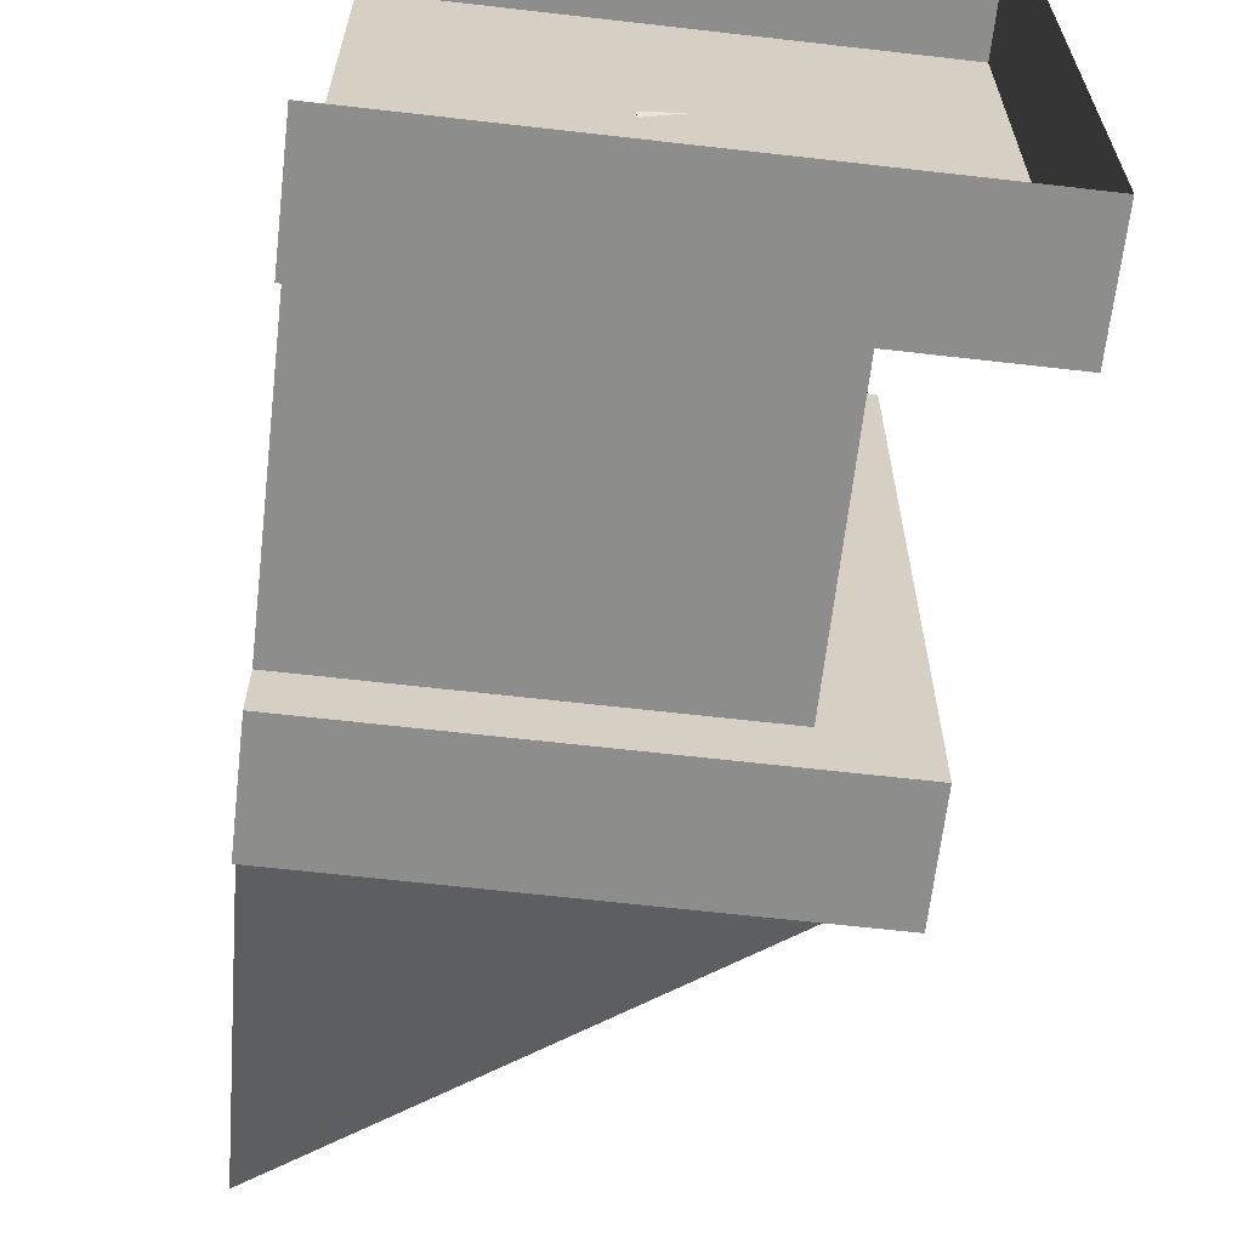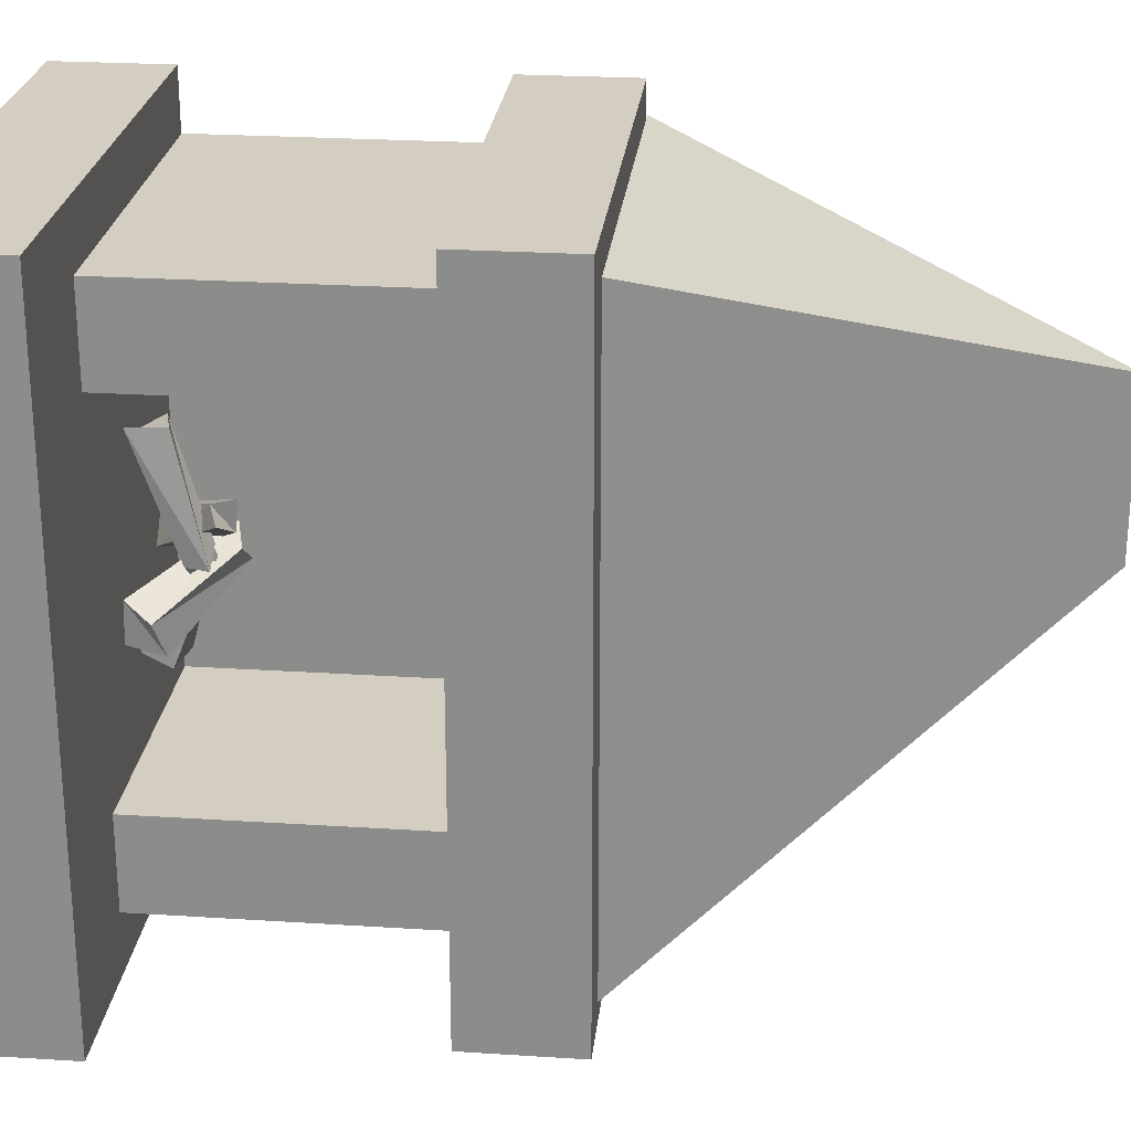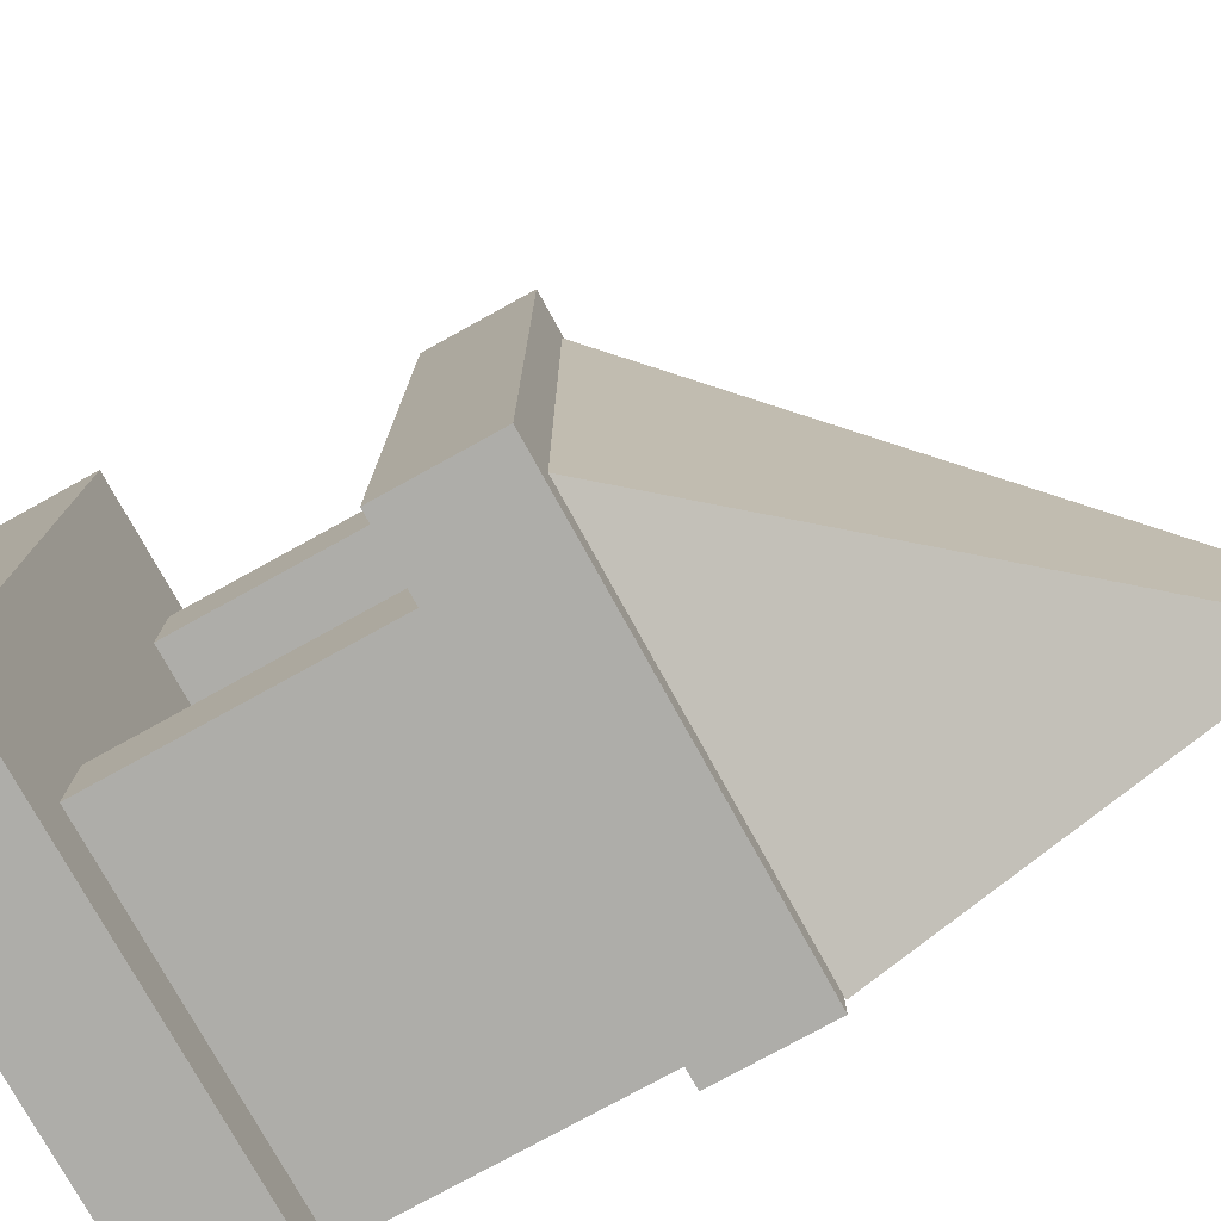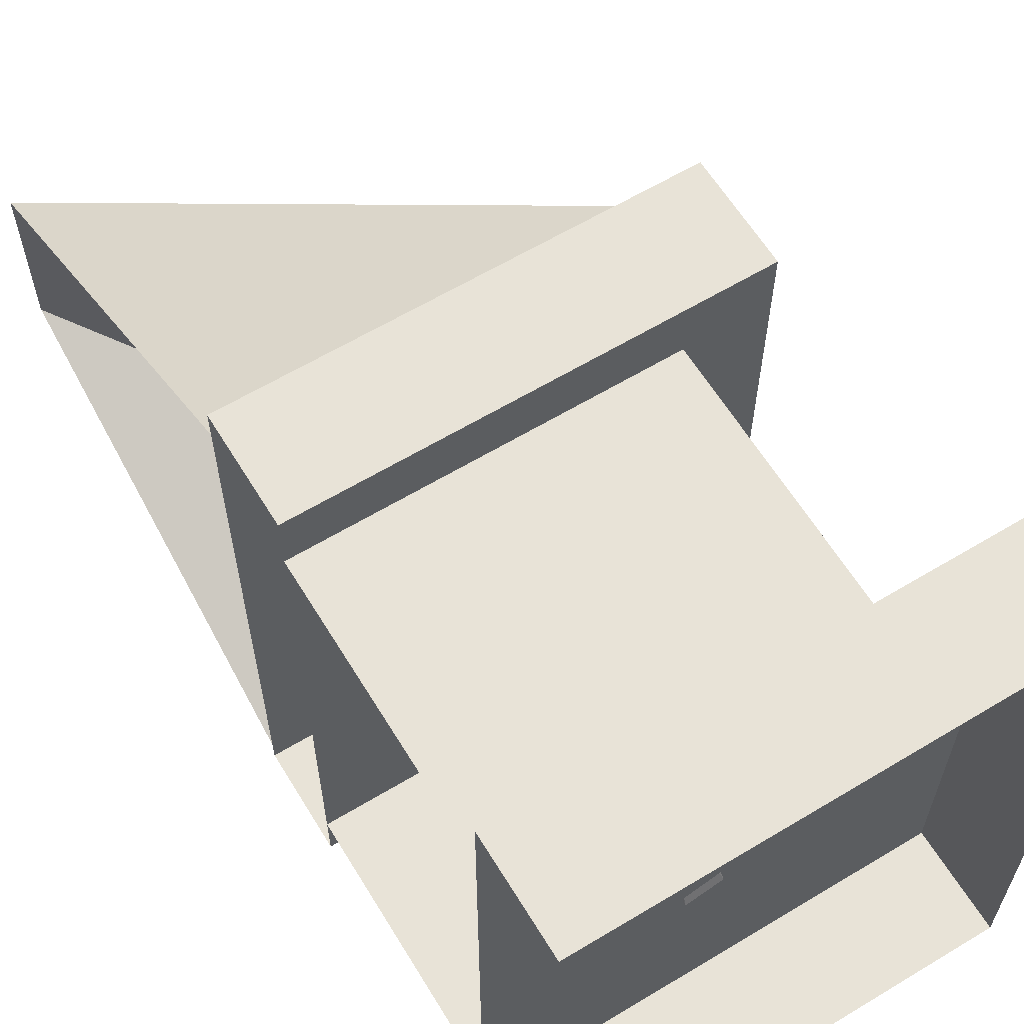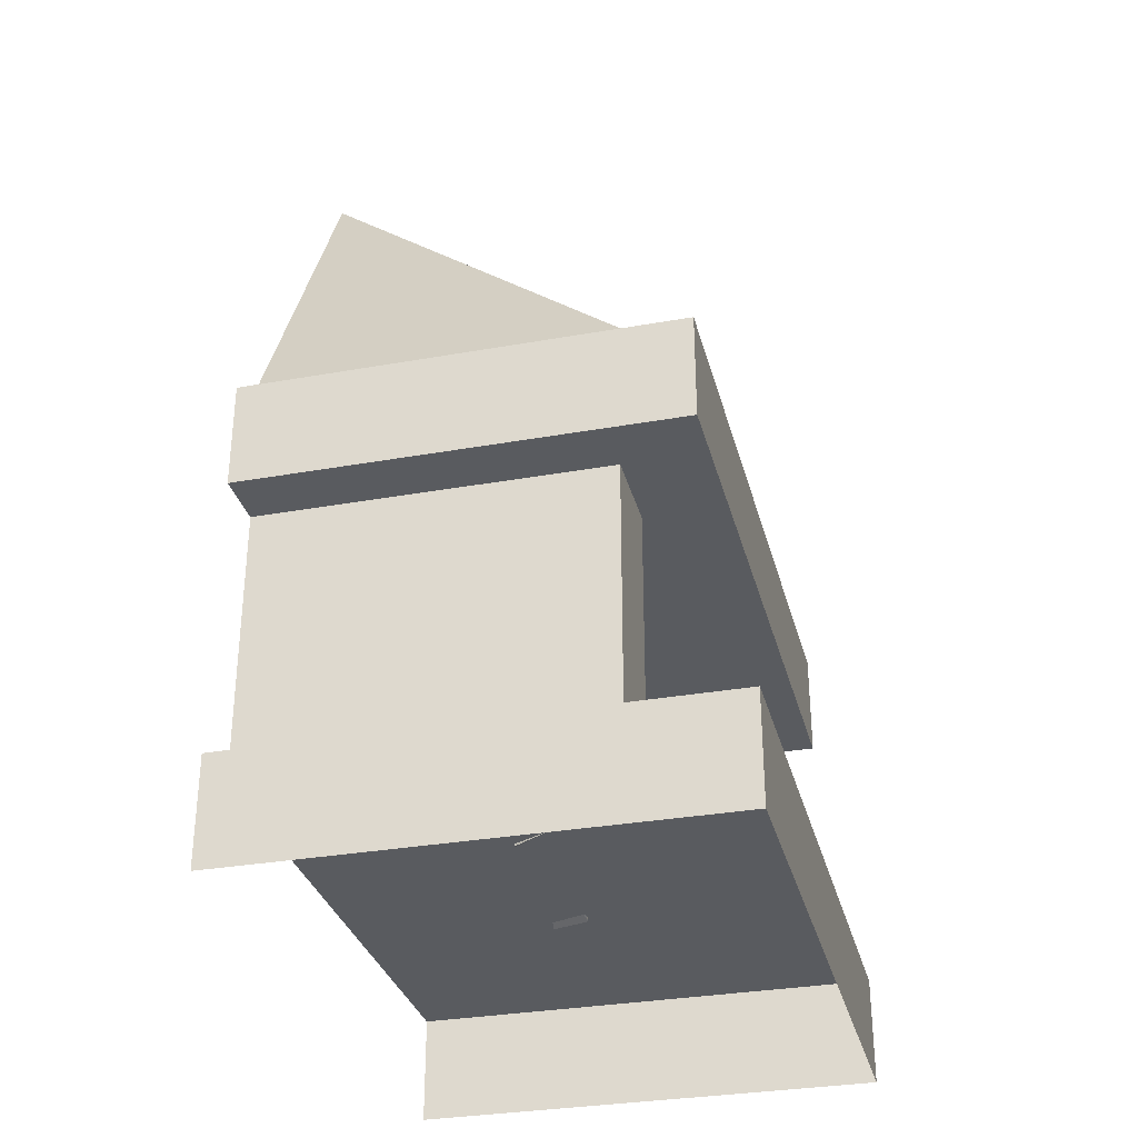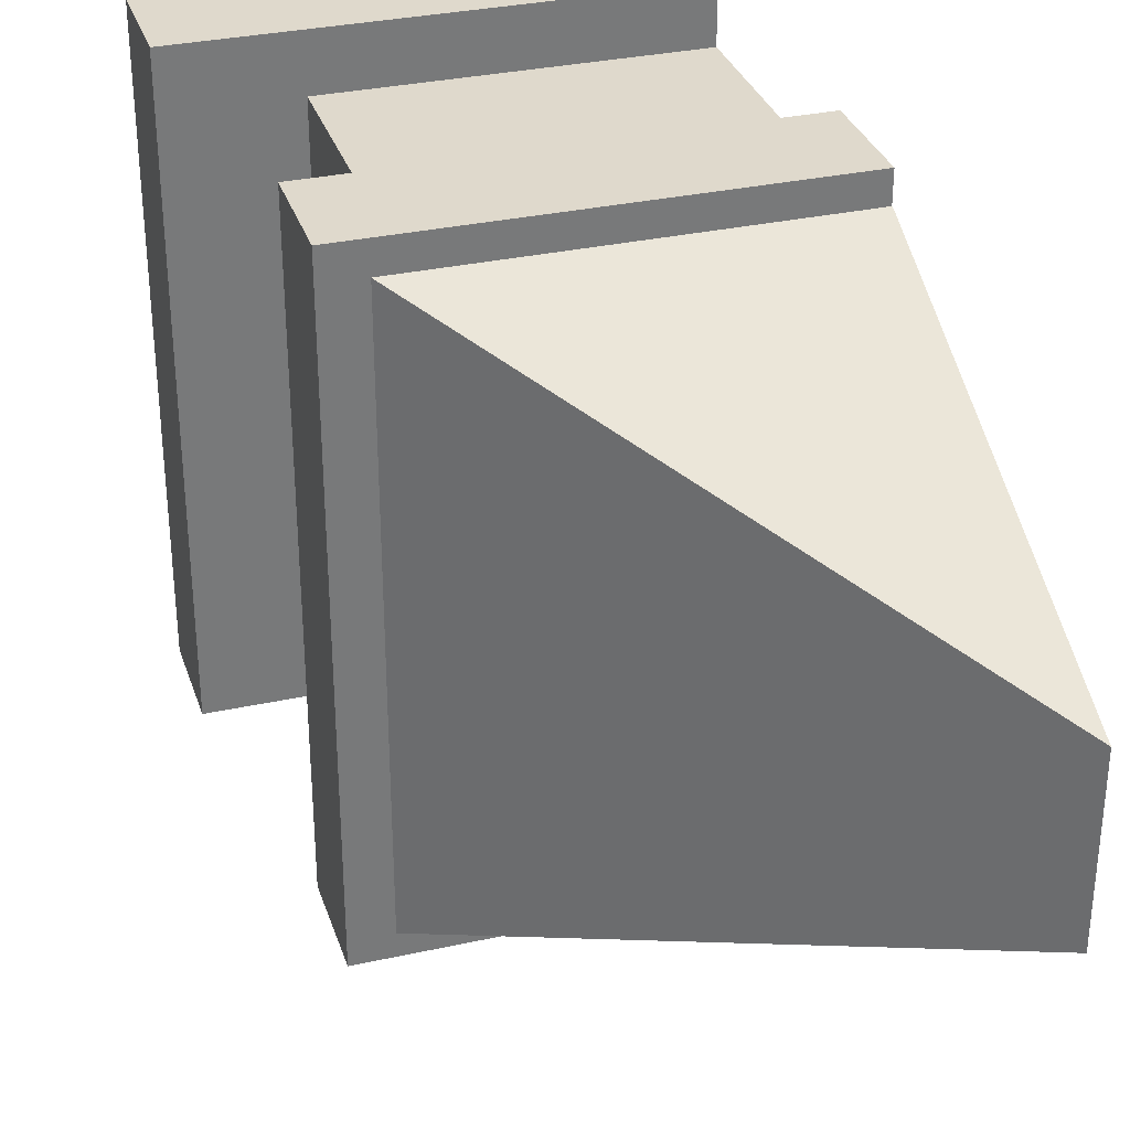
<metadata>
{"format":"obj","ext":"obj","renderer":"f3d","projection":"perspective","resolution":1024,"background":"white","views":[{"elev":-64.5,"azim":-6.6,"up":"+Z"},{"elev":24.9,"azim":96.0,"up":"+Z"},{"elev":-77.1,"azim":118.9,"up":"+Z"},{"elev":62.1,"azim":-31.4,"up":"+Z"},{"elev":-32.0,"azim":14.1,"up":"+Y"},{"elev":32.3,"azim":162.9,"up":"+Z"}]}
</metadata>
<code>
o DT_FIREPLACE_V2
v 0.501 0.6933 -0.7501
v -0.5097 0.6933 0.7499
v 0.501 0.4433 0.7499
v -0.5097 0.4433 -0.7501
v -0.5097 -0.1972 -0.7501
v 0.6006 -0.4494 -0.7501
v 0.6006 -0.4494 0.7499
v 0.6006 -0.1972 -0.7501
v -0.5097 -0.1972 0.7499
v 0.6006 -0.1972 0.7499
v -0.5097 0.6933 -0.7501
v 0.501 0.6933 0.7499
v 0.501 0.4433 -0.7501
v -0.5097 0.4433 0.7499
v 0.03683 -0.08249 -0.07111
v -0.02386 -0.2026 0.1981
v 0.05664 -0.1979 0.2389
v -0.09519 -0.02866 -0.001075
v 0.1495 -0.1937 -0.06001
v 0.1487 -0.1962 -0.1504
v 0.09586 -0.02866 0.06798
v -0.1129 -0.1937 -0.07259
v -0.179 -0.1962 -0.01098
v 0.0356 -0.2067 -0.2179
v 0.01824 -0.07593 0.05257
v -0.0508 -0.2058 -0.2444
v -0.1993 -0.1135 -0.01555
v -0.162 -0.1334 -0.08768
v 0.1658 -0.1135 -0.1622
v 0.1938 -0.1334 -0.086
v 0.05929 -0.1129 0.2449
v -0.02125 -0.1343 0.2381
v -0.05699 -0.1212 -0.2533
v 0.02413 -0.1405 -0.2596
v 0.08665 -0.04584 -0.02603
v 0.07534 -0.09585 -0.02363
v 0.02299 -0.04839 0.002635
v -0.07317 -0.000393 -0.0687
v -0.07355 -0.05006 -0.05575
v -0.01912 -0.00788 -0.02506
v -0.03963 -0.04251 0.01528
v -0.02739 -0.09231 0.01301
v 0.01824 -0.04492 -0.02379
v 0.03113 -0.000393 0.09743
v 0.04093 -0.05006 0.08896
v 0.02679 -0.00788 0.0281
v -0.5094 1.648 -0.2078
v 0.4059 0.6957 0.6793
v -0.5094 1.648 0.1999
v -0.2862 0.4425 0.4069
v 0.3102 -0.1963 0.4068
v -0.2862 -0.1963 0.4069
v 0.3102 0.4445 0.4068
v -0.5096 0.6957 0.6793
v 0.4059 0.6957 -0.6914
v -0.5096 0.6957 -0.6914
v 0.3102 0.4445 0.6155
v 0.3102 -0.1963 0.6155
v -0.5096 0.4445 0.6155
v -0.5096 -0.1963 0.6155
v -0.2862 0.4445 -0.4127
v -0.2862 -0.1963 -0.4127
v 0.3102 0.4445 -0.4127
v 0.3102 -0.1963 -0.4127
v 0.3102 0.4445 -0.6195
v 0.3102 -0.1963 -0.6195
v -0.5096 0.4445 -0.6195
v -0.5096 -0.1963 -0.6195
v -0.5097 -0.4494 -0.7501
v -0.5097 -0.4494 0.7499
v 0 0 0
f 13 3 14
f 2 12 1
f 14 4 13
f 1 11 2
f 8 5 9
f 7 6 8
f 5 8 6
f 9 10 8
f 10 9 70
f 8 10 7
f 13 4 11
f 14 3 12
f 1 12 3
f 3 13 1
f 11 1 13
f 12 2 14
f 47 49 48
f 51 52 50
f 51 50 53
f 54 48 49
f 48 55 47
f 55 56 47
f 58 53 57
f 58 51 53
f 58 57 59
f 58 59 60
f 52 61 50
f 52 62 61
f 63 61 62
f 62 64 63
f 65 63 64
f 64 66 65
f 67 65 66
f 66 68 67
f 6 69 5
f 70 7 10
f 36 17 16
f 32 31 35
f 39 20 19
f 30 29 38
f 45 23 22
f 28 27 44
f 42 26 24
f 34 33 41
f 22 23 27
f 44 27 23
f 21 22 28
f 27 28 22
f 19 20 29
f 38 29 20
f 18 19 30
f 29 30 19
f 16 17 31
f 35 31 17
f 15 16 32
f 31 32 16
f 24 26 33
f 41 33 26
f 25 24 34
f 33 34 24
f 17 36 35
f 32 37 15
f 16 15 36
f 36 15 37
f 35 37 32
f 37 35 36
f 20 39 38
f 30 40 18
f 19 18 39
f 39 18 40
f 38 40 30
f 40 38 39
f 26 42 41
f 34 43 25
f 24 25 42
f 42 25 43
f 41 43 34
f 43 41 42
f 23 45 44
f 28 46 21
f 22 21 45
f 45 21 46
f 44 46 28
f 46 44 45

</code>
